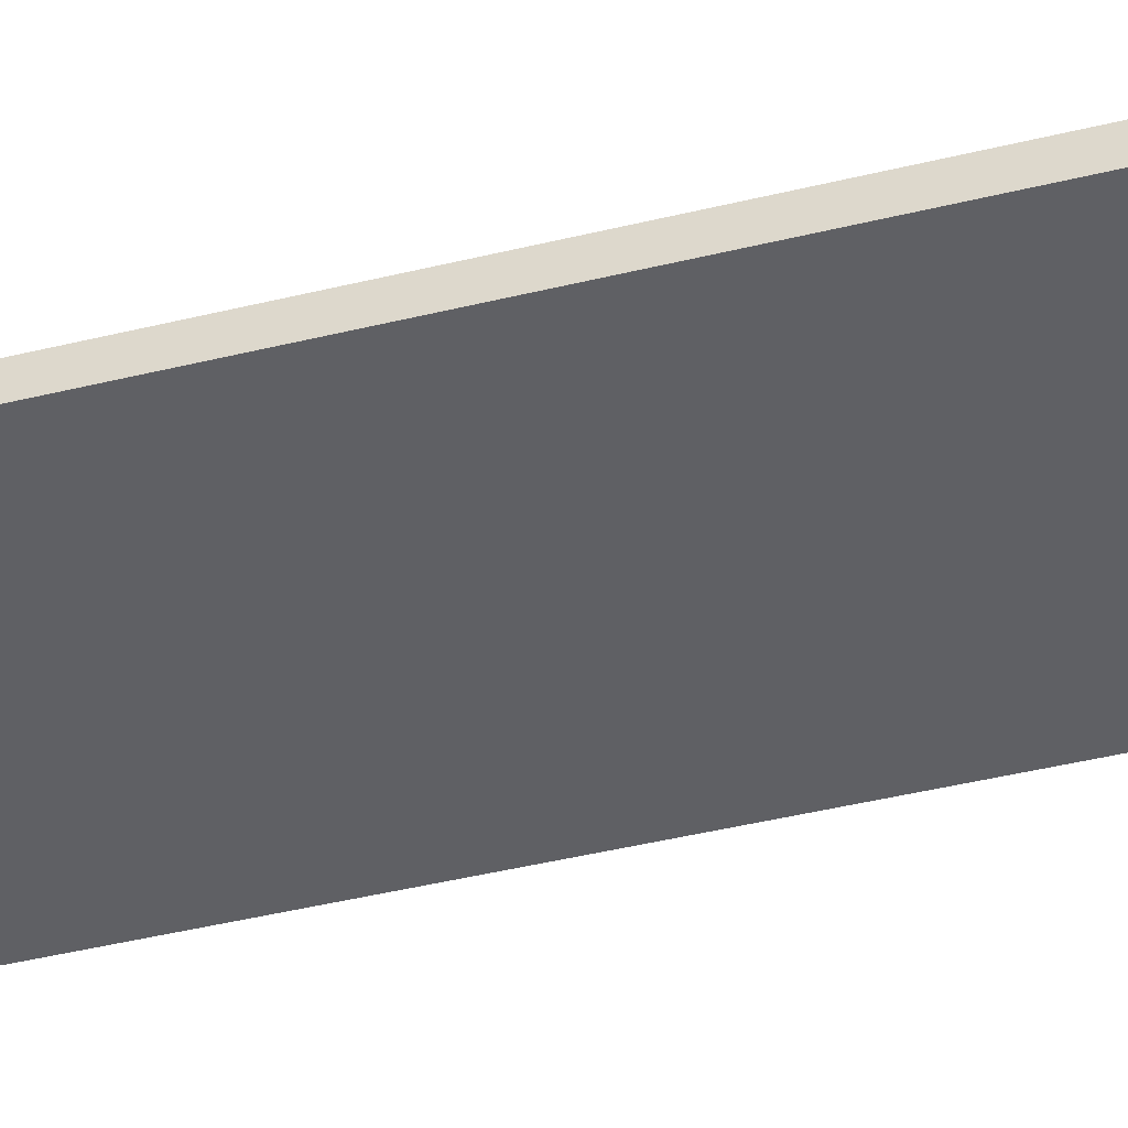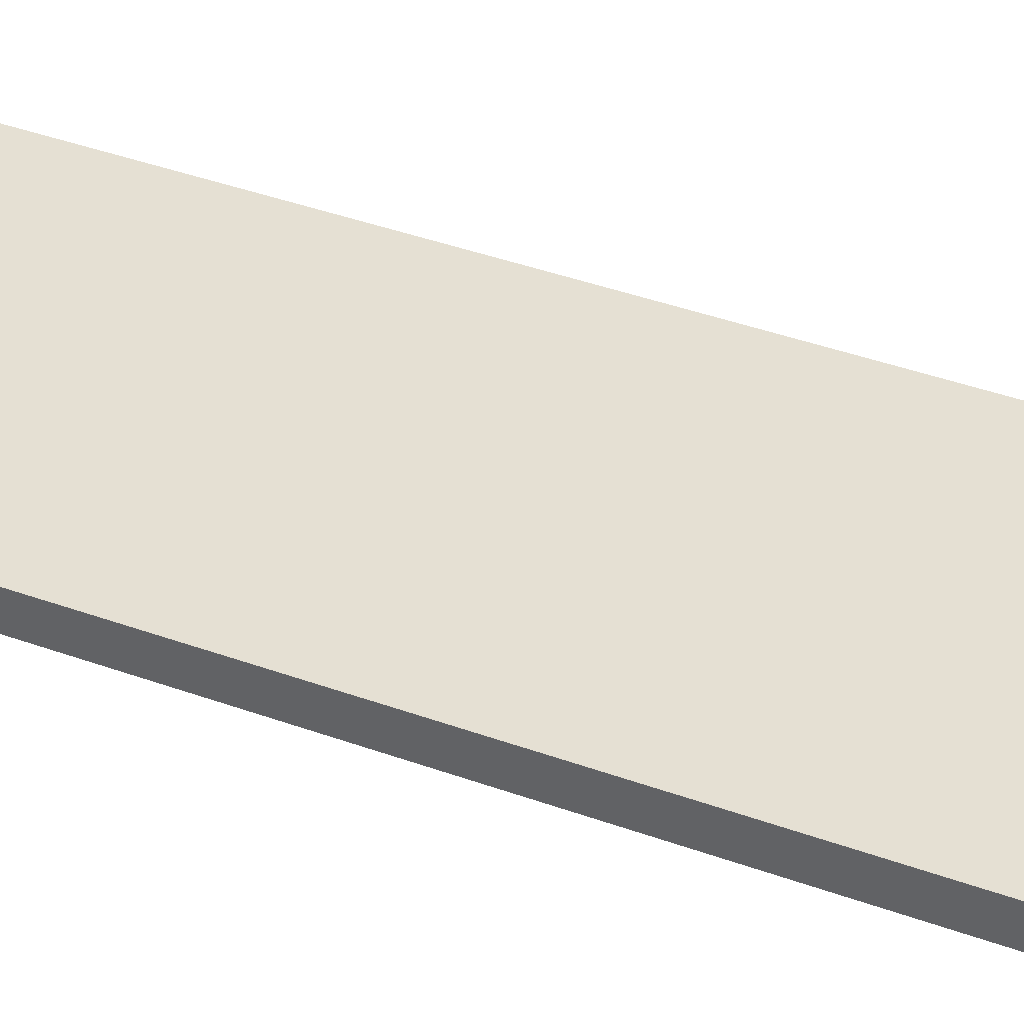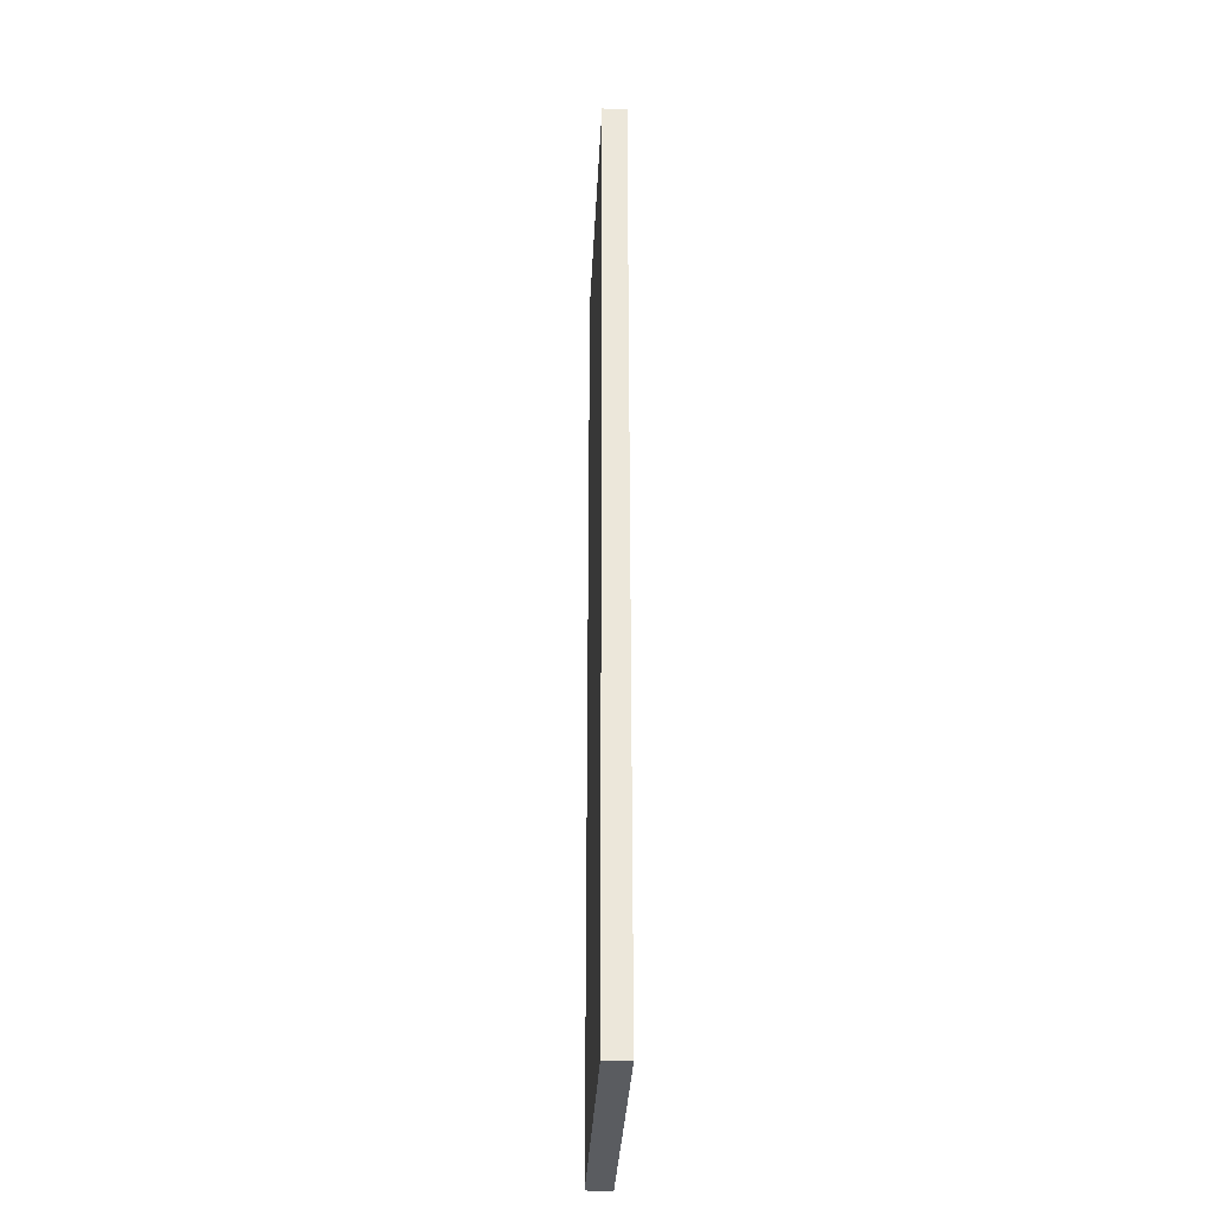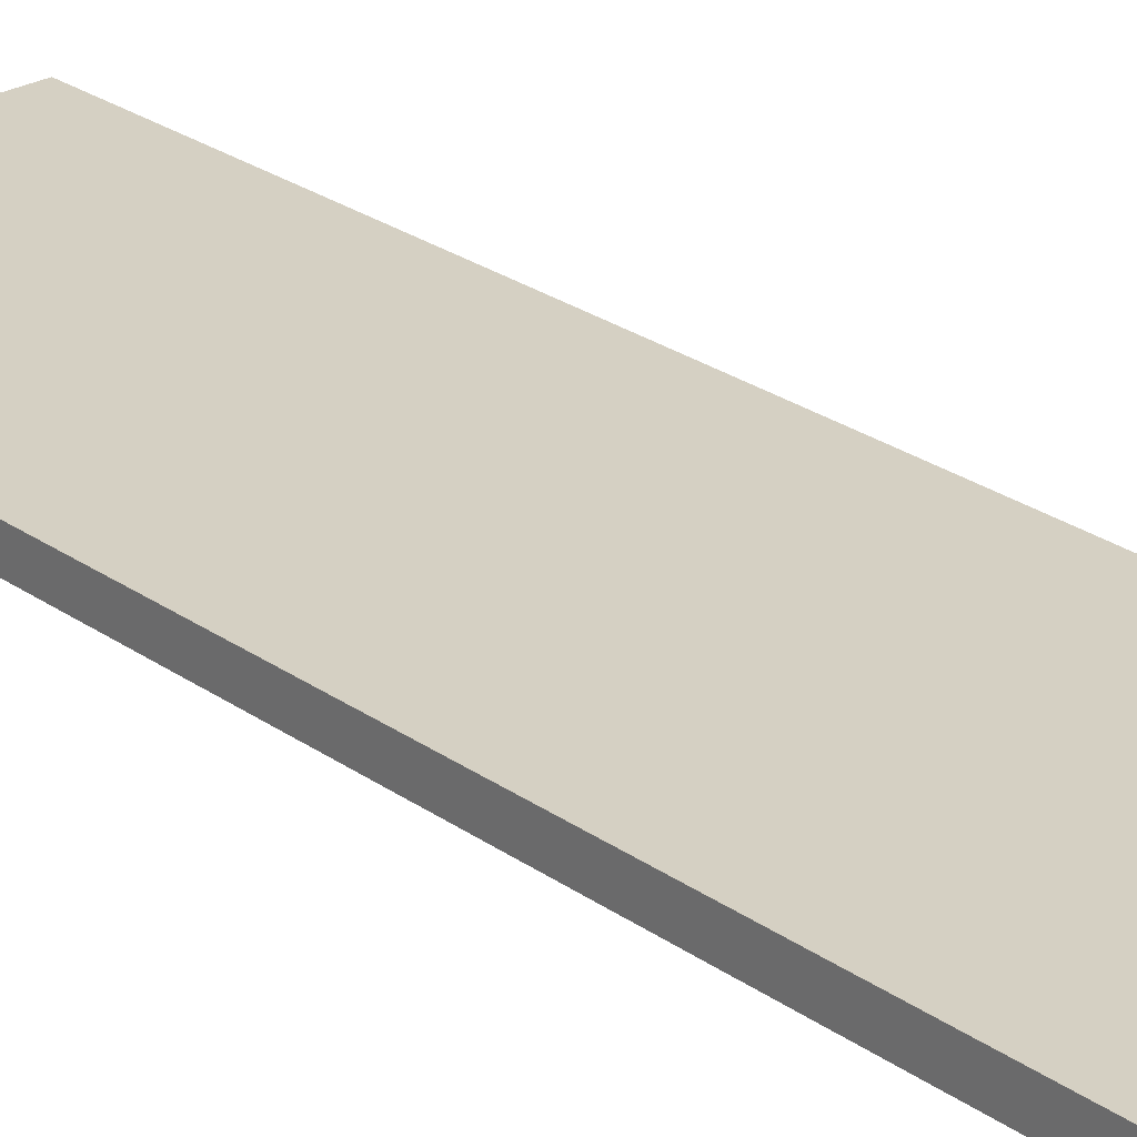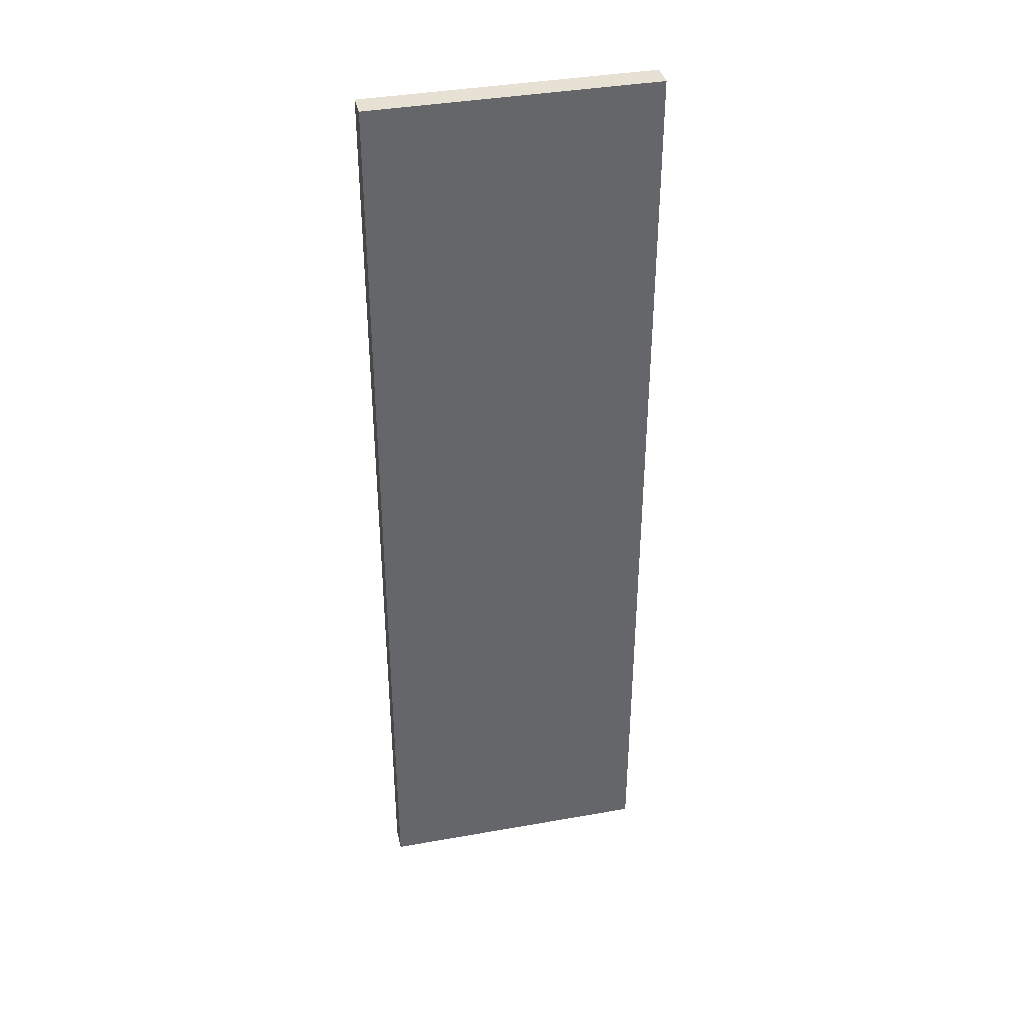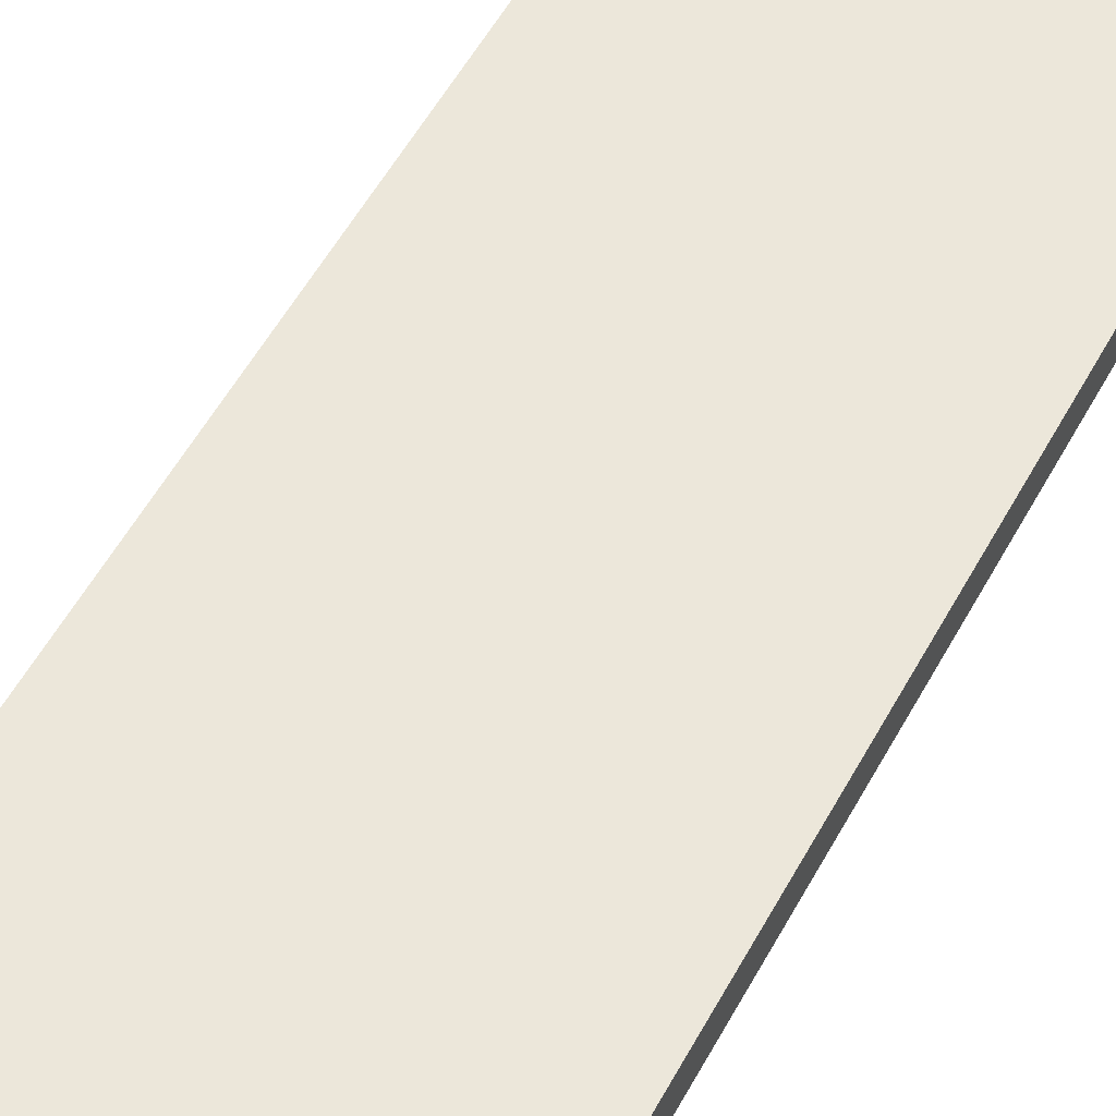
<metadata>
{"format":"obj","ext":"obj","renderer":"f3d","projection":"perspective","resolution":1024,"background":"white","views":[{"elev":-44.9,"azim":-74.2,"up":"+Z"},{"elev":38.0,"azim":115.2,"up":"+Z"},{"elev":-33.7,"azim":87.2,"up":"+Y"},{"elev":26.4,"azim":137.6,"up":"+Z"},{"elev":38.7,"azim":167.4,"up":"+Y"},{"elev":51.1,"azim":27.0,"up":"+Z"}]}
</metadata>
<code>
o 20
v 2160 1860 12.98
v 2160 1860 12.98
v 2160 1859 12.98
v 2160 1860 13
v 2160 1860 13
v 2160 1860 13
v 2160 1860 12.98
v 2160 1859 12.98
v 2160 1859 12.98
v 2160 1859 13
v 2160 1859 12.98
v 2160 1860 13
v 2160 1859 13
v 2160 1860 13
v 2160 1859 13
v 2160 1859 13
v 2160 1860 12.98
v 2160 1860 13
v 2160 1859 12.98
v 2160 1859 13
v 2160 1859 13
v 2160 1860 12.98
v 2160 1860 13
v 2160 1859 13
v 2160 1859 12.98
v 2160 1859 12.98
v 2160 1859 13
v 2160 1859 12.98
v 2160 1860 12.98
f 1 2 3
f 1 4 5
f 6 2 7
f 8 9 7
f 10 7 11
f 12 13 14
f 14 15 16
f 17 15 18
f 19 20 21
f 22 23 20
f 24 25 26
f 27 28 29

</code>
